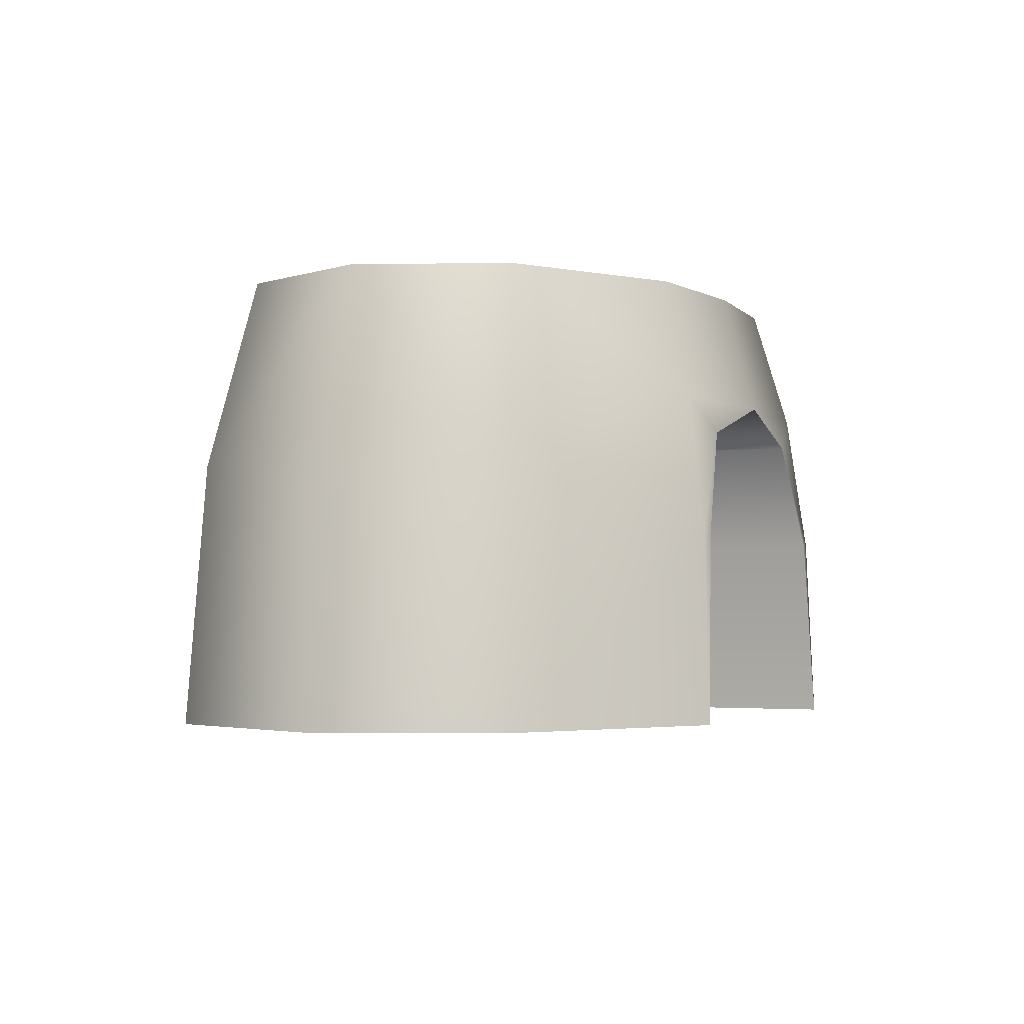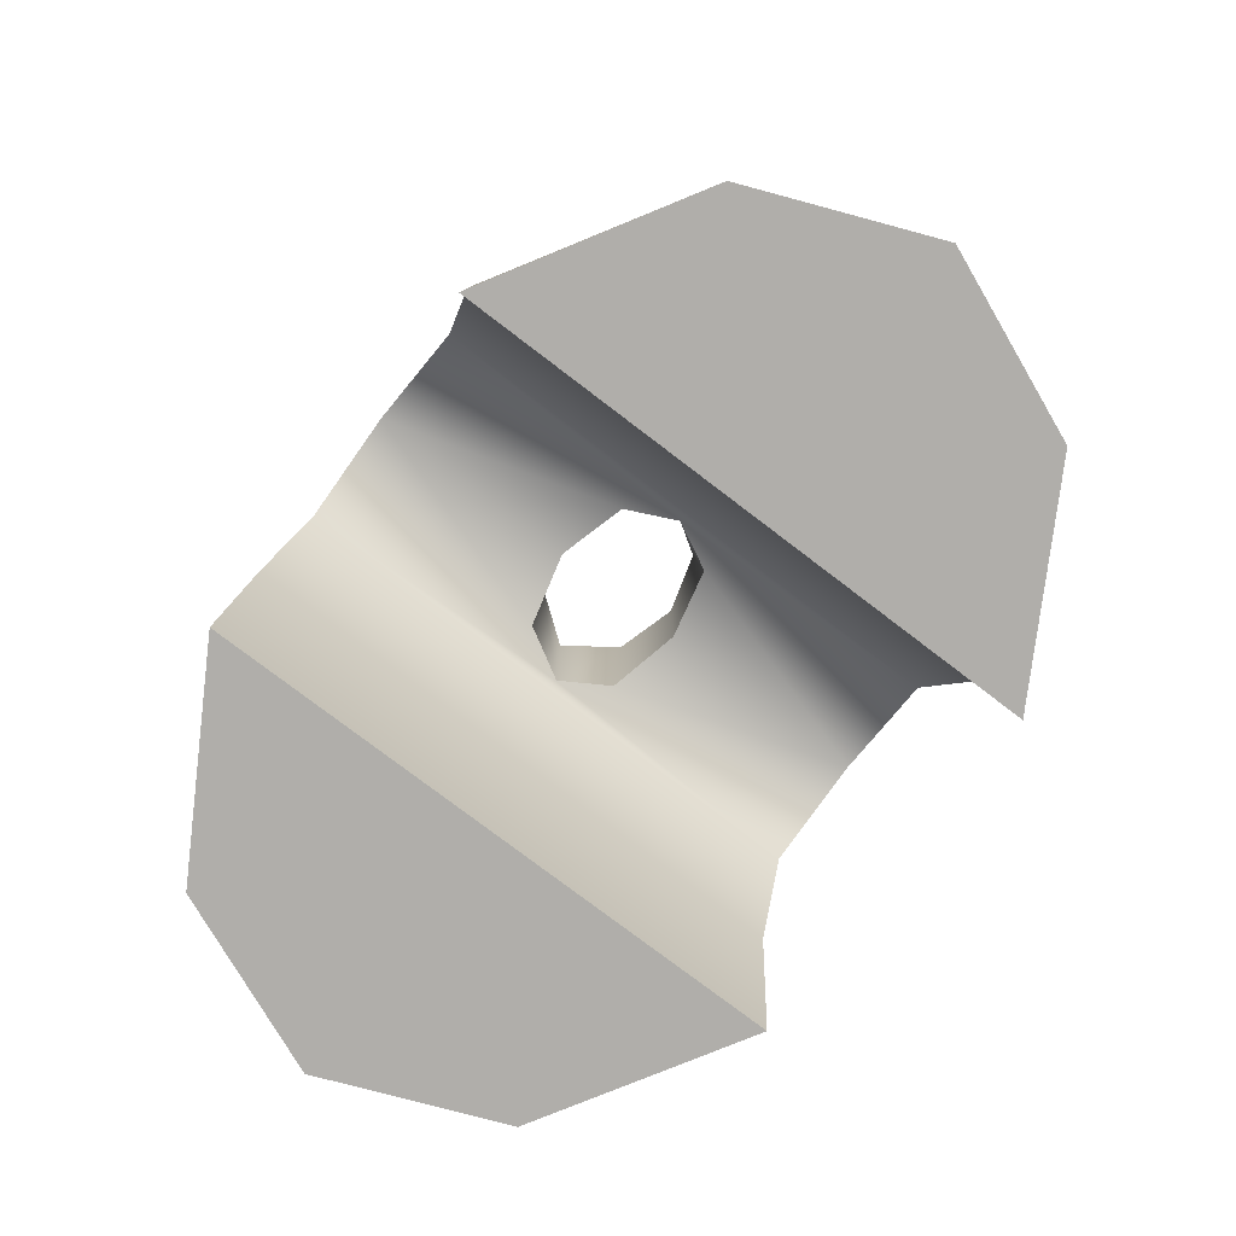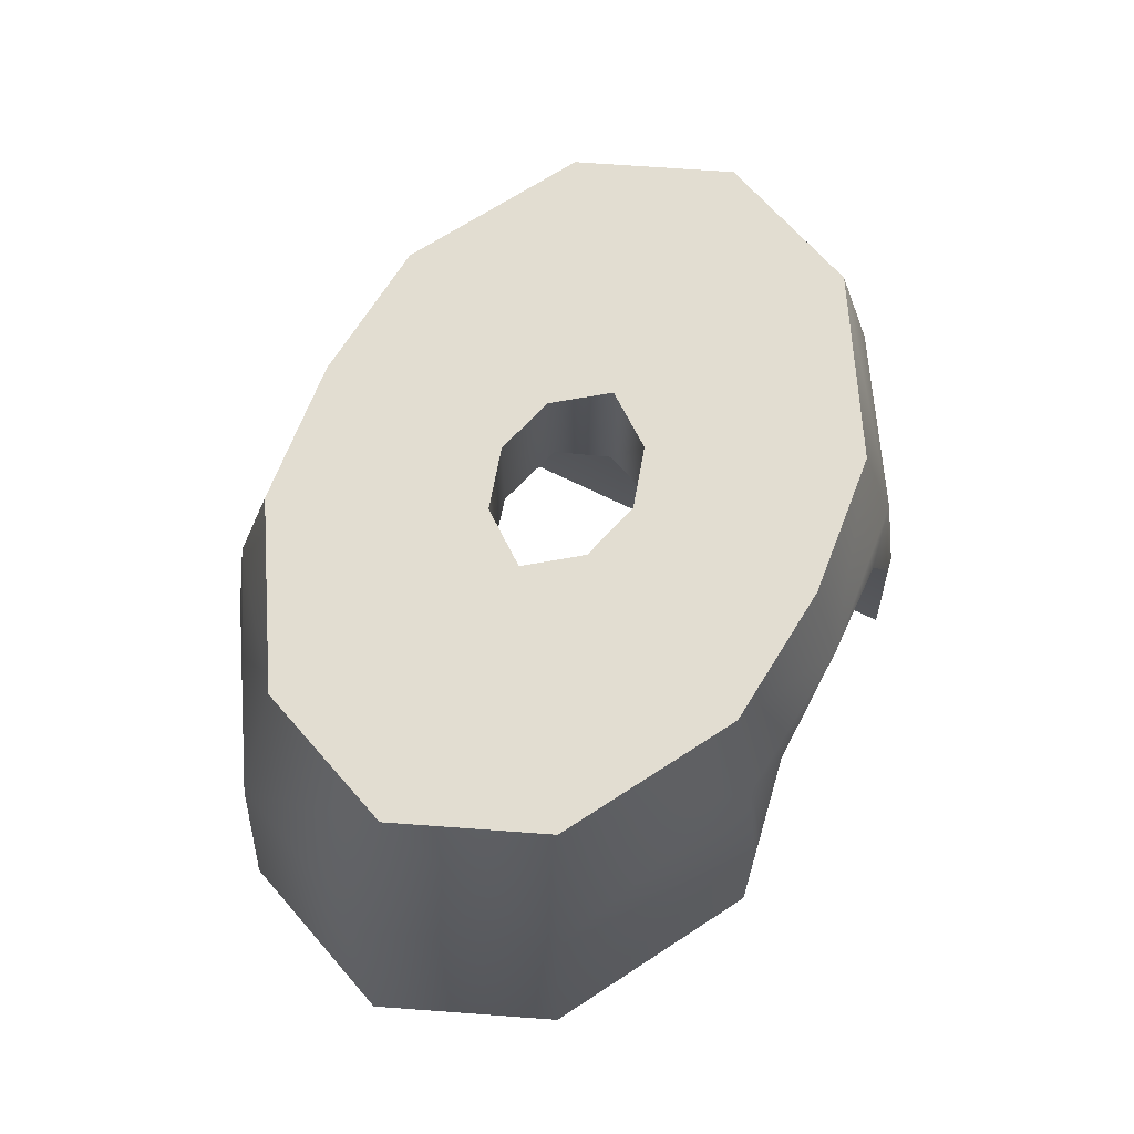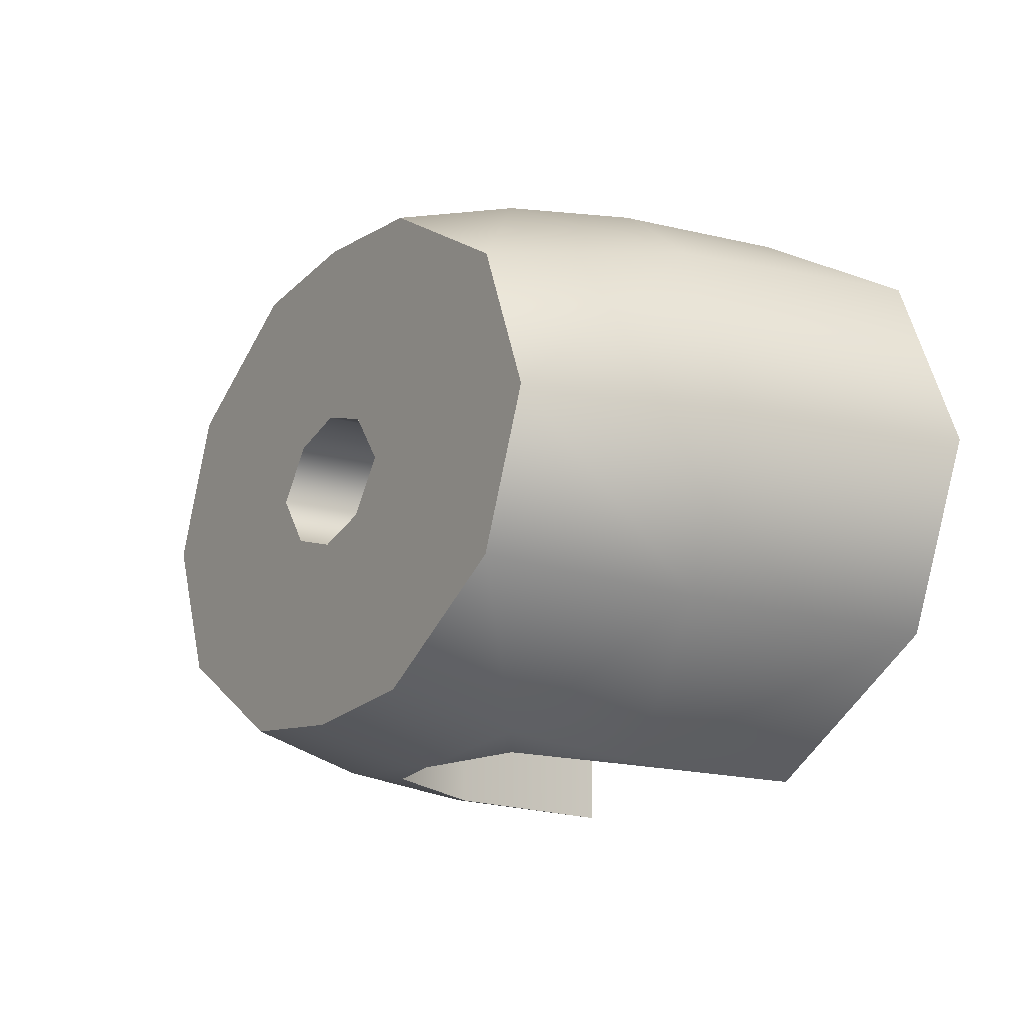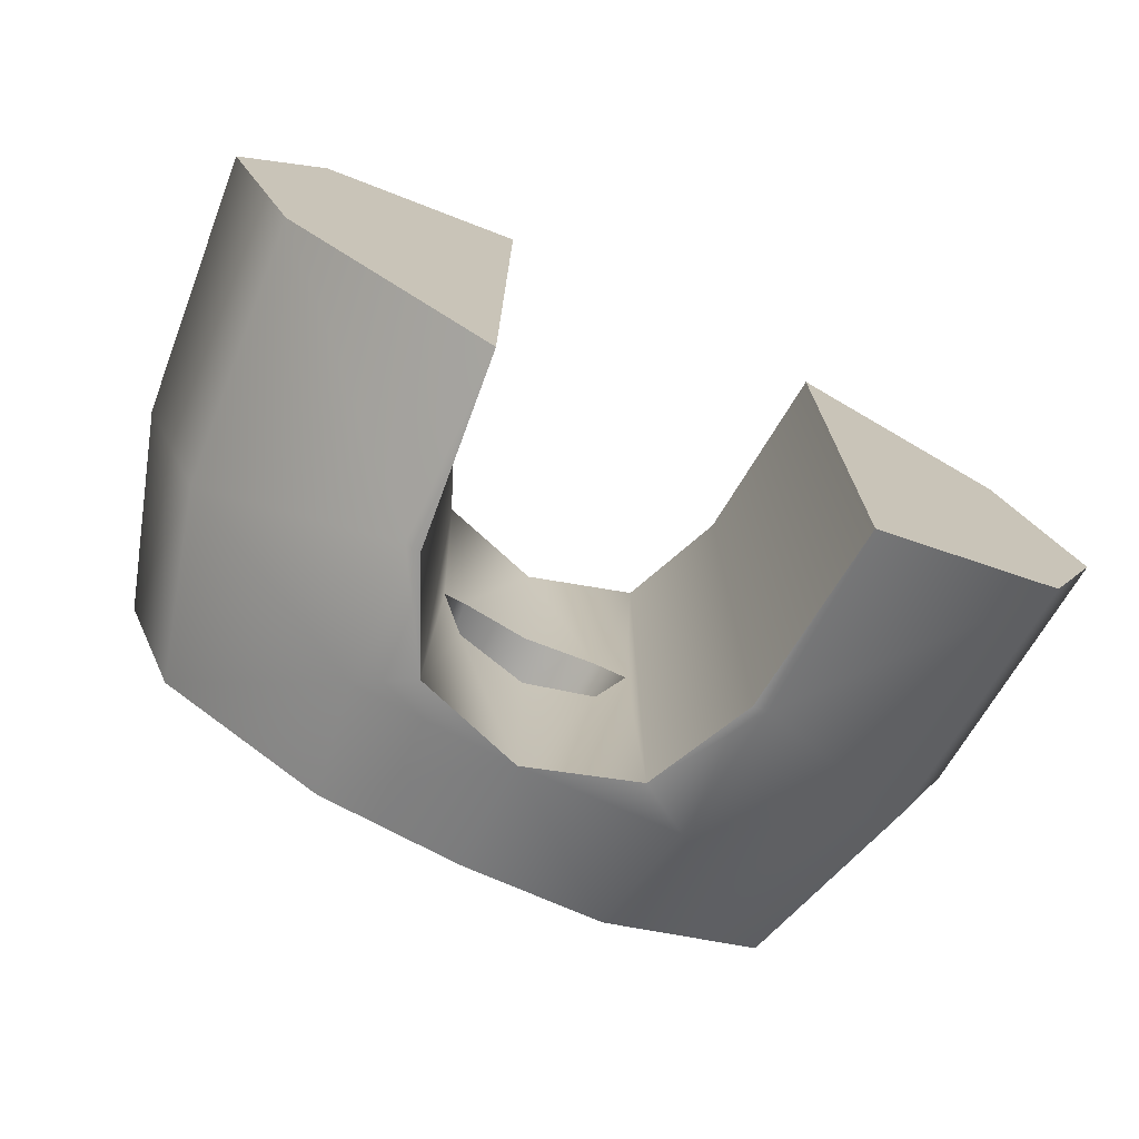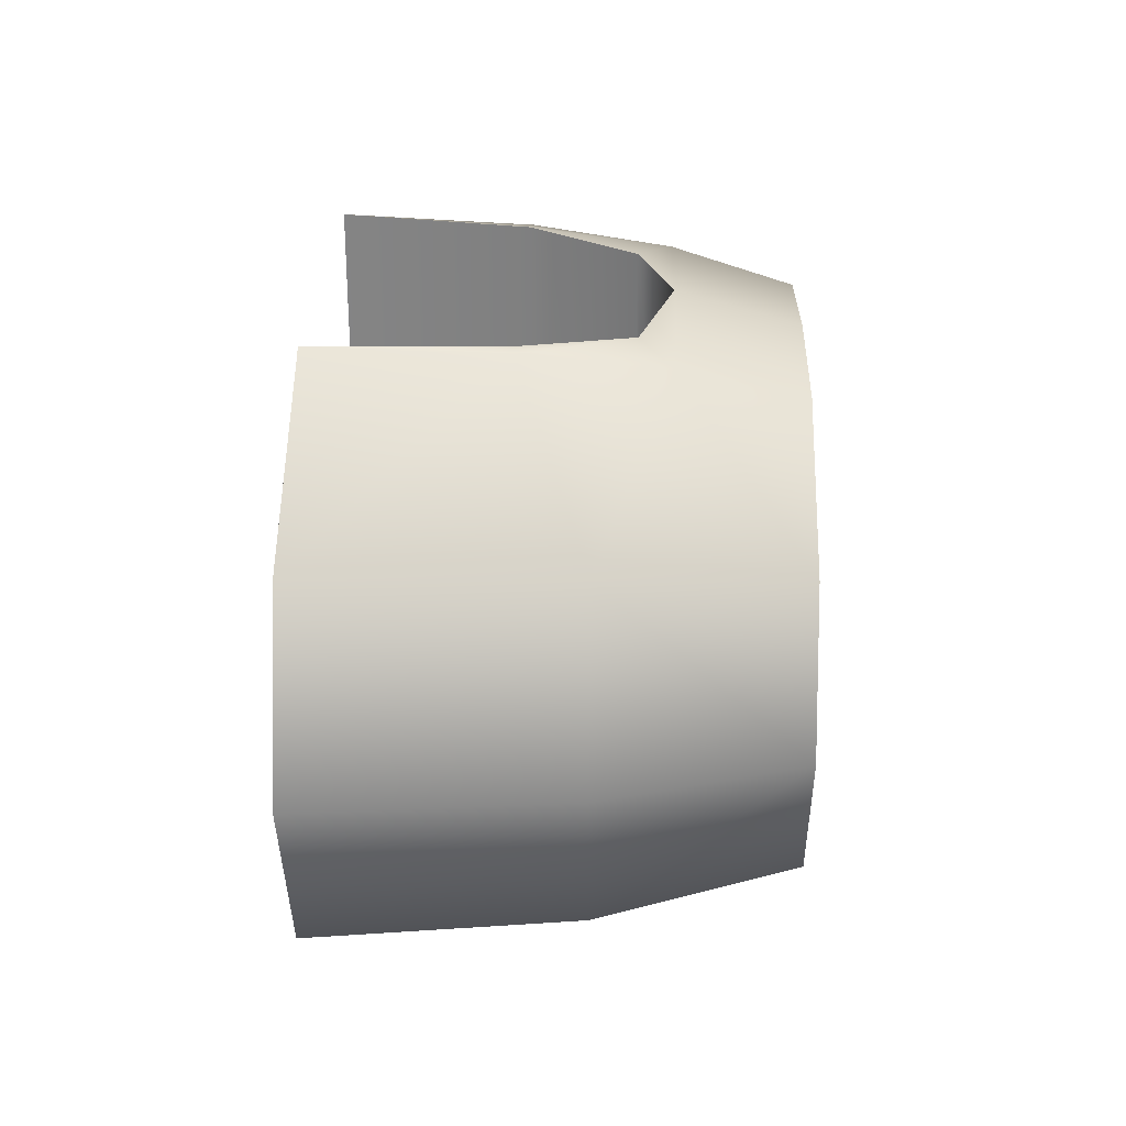
<metadata>
{"format":"obj","ext":"obj","renderer":"f3d","projection":"perspective","resolution":1024,"background":"white","views":[{"elev":-2.9,"azim":115.2,"up":"+Y"},{"elev":-77.8,"azim":-127.3,"up":"+Y"},{"elev":68.4,"azim":-63.5,"up":"+Y"},{"elev":-15.5,"azim":-122.5,"up":"+Z"},{"elev":-73.5,"azim":-26.0,"up":"+Z"},{"elev":27.3,"azim":91.6,"up":"+Z"}]}
</metadata>
<code>
o model_2667
v 0.06585 0.4893 -0.05533
v 0.1073 0.4893 0
v 0.4004 0.4893 0
v 0.3357 0.4893 -0.1577
v 0.06585 0.4893 0.05533
v 0.3357 0.4893 0.1577
v 0.3928 0.2807 -0.1845
v 0.3357 0.4893 -0.1577
v 0.4004 0.4893 0
v 0.4686 0.2806 0
v 0.1556 0.4893 -0.2629
v 0.3928 0.2807 0.1845
v 0.3357 0.4893 0.1577
v 0 0.4893 -0.07436
v 0 0.4893 -0.2774
v 0.1762 0.3578 -0.2979
v 0.1556 0.4893 -0.2629
v 0.3357 0.4893 -0.1577
v 0.3928 0.2807 -0.1845
v 0.1556 0.4893 0.2629
v -0.06585 0.4893 -0.05533
v -0.1556 0.4893 -0.2629
v 0 0.358 -0.3135
v 0 0.4893 -0.2774
v 0.1879 0.2042 -0.3177
v 0.1762 0.3578 -0.2979
v 0.3928 0.2807 -0.1845
v 0 0.4893 0.07436
v 2.06e-07 0.4893 0.2774
v 0.3357 0.4893 0.1577
v 0.1556 0.4893 0.2629
v 0.1762 0.3578 0.2979
v 0.3928 0.2807 0.1845
v 0.4686 0.2806 0
v 0.3928 0.2807 0.1845
v 0.4154 0 0.1951
v 0.4954 0 0
v -0.3357 0.4893 -0.1577
v -0.1556 0.4893 -0.2629
v 0 0.4893 -0.2774
v 0 0.358 -0.3135
v -0.1762 0.3578 -0.2979
v 0.1193 0.3213 -0.3091
v -0.06585 0.4893 0.05533
v -0.1556 0.4893 0.2629
v 2.06e-07 0.4893 0.2774
v 2.425e-07 0.358 0.3135
v 0.3928 0.2807 0.1845
v 0.1762 0.3578 0.2979
v 0.1879 0.2042 0.3177
v 0.3928 0.2807 -0.1845
v 0.4154 0 -0.1951
v 0.4154 0 0.1951
v 0.4154 0 -0.1951
v 0.4954 0 0
v 0.1879 0.2042 -0.3177
v 0.1926 0 -0.3256
v 0.1722 0.2042 -0.3199
v -0.3357 0.4893 -0.1577
v -0.3928 0.2807 -0.1845
v 0.07915 0.3448 -0.05467
v 0 0.358 -0.0745
v 0 0.358 -0.3135
v 0.1762 0.3578 -0.2979
v -0.3357 0.4893 0.1577
v 2.425e-07 0.358 0.3135
v 2.06e-07 0.4893 0.2774
v -0.1556 0.4893 0.2629
v -0.1762 0.3578 0.2979
v 0.1193 0.3213 0.3091
v 0.1926 0 0.3256
v 0.4154 0 0.1951
v 0.3928 0.2807 0.1845
v -0.1073 0.4893 0
v -0.4004 0.4893 1.021e-07
v -0.1193 0.3213 -0.3091
v -0.1193 0.3213 -0.3091
v -0.07915 0.3448 -0.05467
v -0.108 0.3278 0
v 0.1193 0.3213 0.3091
v 0.1193 0.3213 -0.3091
v 0.1722 0.2042 -0.3199
v 0.1722 0.2042 0.3199
v -0.3357 0.4893 0.1577
v -0.3928 0.2807 0.1845
v 0.1762 0.3578 0.2979
v 0.1722 0.2042 0.3199
v 0.1926 0 0.3256
v 0.1926 0 -0.3256
v 0.4154 0 -0.1951
v 0.4154 0 0.1951
v 0.1926 0 -0.3256
v 0.1926 0 0.3256
v -0.4686 0.2806 1.124e-07
v -0.4004 0.4893 1.021e-07
v -0.1193 0.3213 0.3091
v -0.1193 0.3213 0.3091
v -0.1722 0.2042 0.3199
v -0.1722 0.2042 -0.3199
v -0.1879 0.2042 -0.3177
v -0.1722 0.2042 -0.3199
v -0.1722 0.2042 0.3199
v -0.1879 0.2042 0.3177
v -0.4154 0 -0.1951
v -0.4954 0 1.258e-07
v -0.4154 0 0.1951
v -0.1926 0 -0.3256
v -0.1926 0 0.3256
v -0.1926 0 -0.3256
v -0.4954 0 1.258e-07
v -0.4154 0 -0.1951
v -0.4154 0 0.1951
v -0.1897 0.1997 0.3169
v -0.1926 0 0.3256
v -0.1926 0 -0.3256
v -0.1926 0 0.3256
v 0.06585 0.4893 -0.05533
v 0.108 0.3278 0
v 0.1073 0.4893 0
v 0.1073 0.4893 0
v 0.108 0.3278 0
v 0.06585 0.4893 0.05533
v 0.07915 0.3448 -0.05467
v 0.06585 0.4893 -0.05533
v 0 0.358 -0.0745
v 0 0.358 -0.0745
v -0.06585 0.4893 -0.05533
v -0.07915 0.3448 -0.05467
v 0 0.358 0.0745
v 0 0.4893 0.07436
v -0.06585 0.4893 0.05533
v -0.108 0.3278 0
v -0.06585 0.4893 -0.05533
v -0.1073 0.4893 0
v -0.108 0.3278 0
v -0.1073 0.4893 0
v 2.425e-07 0.358 0.3135
v -0.07915 0.3448 0.05467
v 0 0.358 0.0745
v 0.07915 0.3448 0.05467
v 0.108 0.3278 0
v 0.07915 0.3448 0.05467
v -0.07915 0.3448 0.05467
v 0 0.4893 -0.07436
v 0 0.4893 -0.07436
v 0.3928 0.2807 -0.1845
v 0.4154 0 -0.1951
v 0 0.358 -0.3135
v 0 0.358 -0.0745
v 2.425e-07 0.358 0.3135
v 0 0.358 0.0745
g surface_000
f 125 145 127
f 126 127 128
f 53 54 55
f 48 49 50
f 23 26 43
f 25 26 27
f 140 150 151
f 140 80 150
f 140 141 80
f 80 141 81
f 80 81 82
f 80 82 83
f 83 82 92
f 83 92 93
f 61 81 141
f 61 63 81
f 61 62 63
f 148 149 78
f 148 78 77
f 77 78 79
f 79 96 77
f 77 96 98
f 77 98 99
f 99 98 108
f 99 108 109
f 96 79 138
f 96 138 137
f 137 138 139
f 56 146 147
f 56 147 57
f 56 57 58
f 125 124 144
f 123 124 125
f 128 133 132
f 132 133 134
f 117 123 118
f 117 118 119
f 135 136 131
f 135 131 143
f 131 129 143
f 130 129 131
f 122 129 130
f 122 142 129
f 122 121 142
f 120 121 122
f 112 115 116
f 112 111 115
f 110 111 112
f 88 90 91
f 88 89 90
f 50 86 70
f 50 70 87
f 87 71 50
f 50 71 72
f 50 72 73
f 32 47 70
f 31 47 32
f 31 46 47
f 30 31 32
f 30 32 33
f 66 67 68
f 66 68 69
f 97 66 69
f 102 97 69
f 102 69 103
f 102 103 113
f 102 113 114
f 113 106 114
f 69 68 84
f 69 84 85
f 85 103 69
f 113 103 85
f 113 85 106
f 85 105 106
f 85 94 105
f 94 104 105
f 94 60 104
f 100 104 60
f 100 107 104
f 85 84 95
f 85 95 94
f 60 94 95
f 60 95 59
f 59 42 60
f 100 60 42
f 100 42 76
f 100 76 101
f 101 107 100
f 59 39 42
f 39 41 42
f 42 41 76
f 39 40 41
f 43 25 58
f 43 64 25
f 51 37 52
f 51 34 37
f 34 36 37
f 34 35 36
f 23 24 17
f 23 17 16
f 16 17 18
f 16 18 19
f 12 9 13
f 12 10 9
f 7 9 10
f 7 8 9
f 44 75 65
f 44 74 75
f 74 38 75
f 74 21 38
f 21 22 38
f 21 15 22
f 44 65 45
f 28 44 45
f 28 45 29
f 5 28 29
f 5 29 20
f 5 20 6
f 2 5 6
f 2 6 3
f 1 2 3
f 1 3 4
f 1 4 11
f 14 1 11
f 14 11 15
f 21 14 15

</code>
